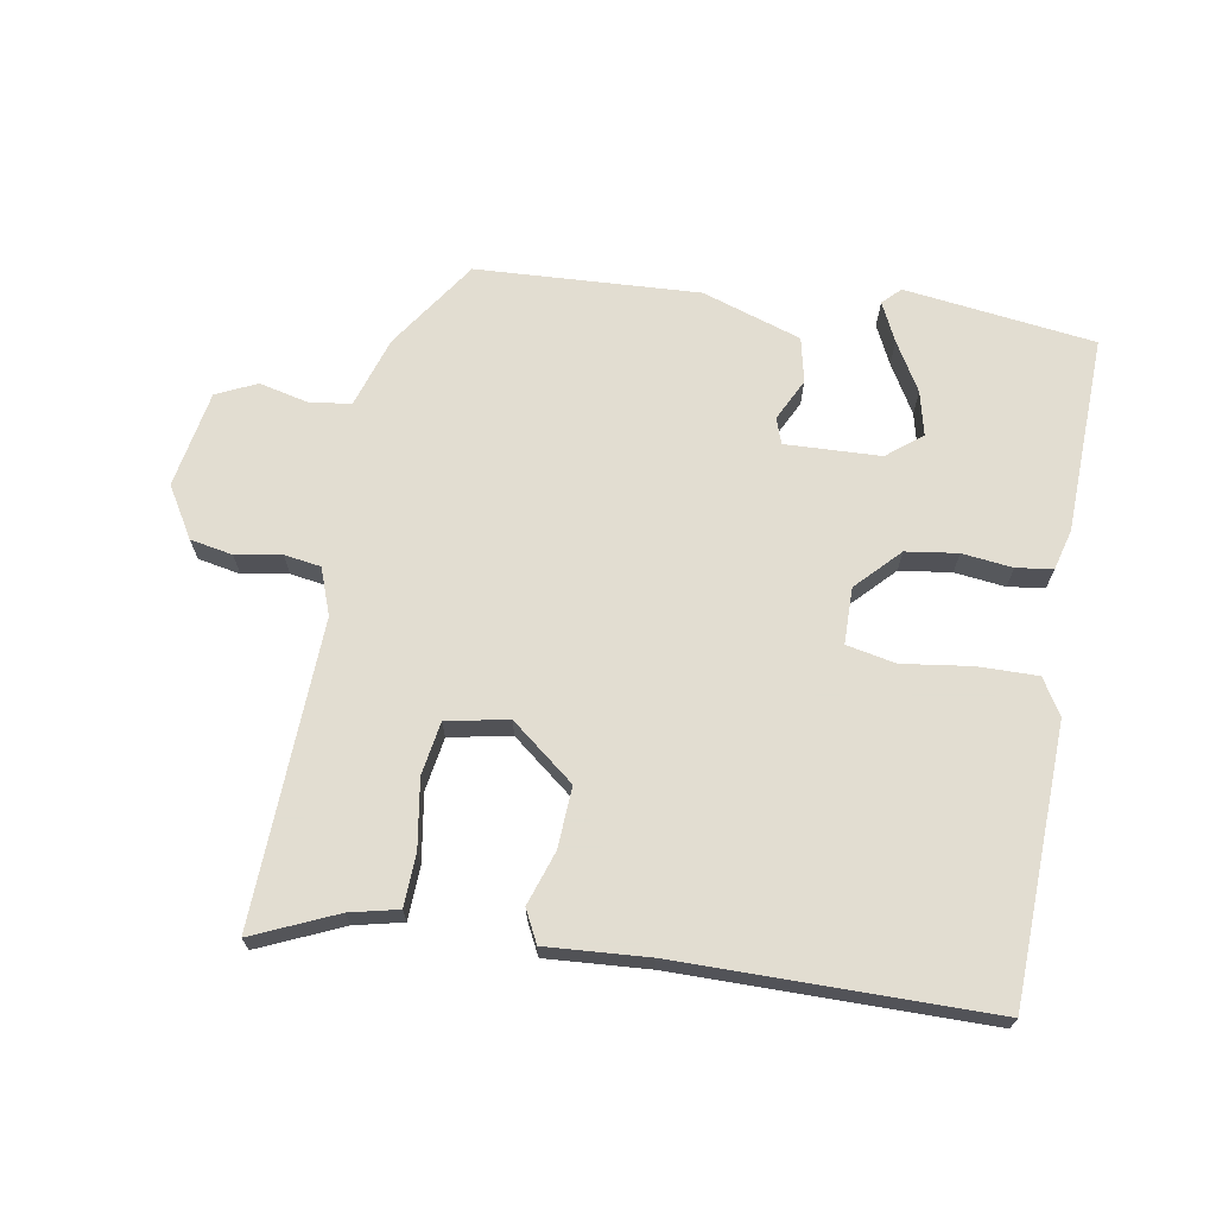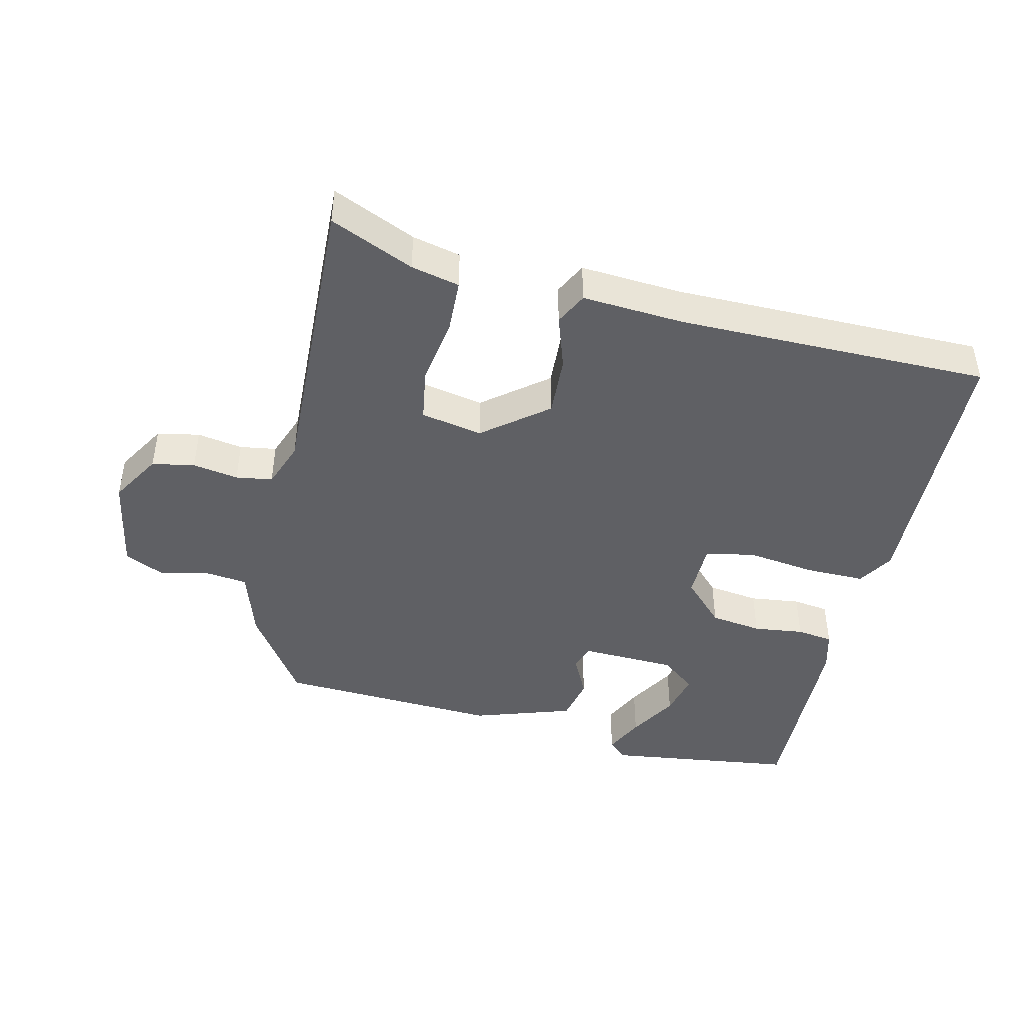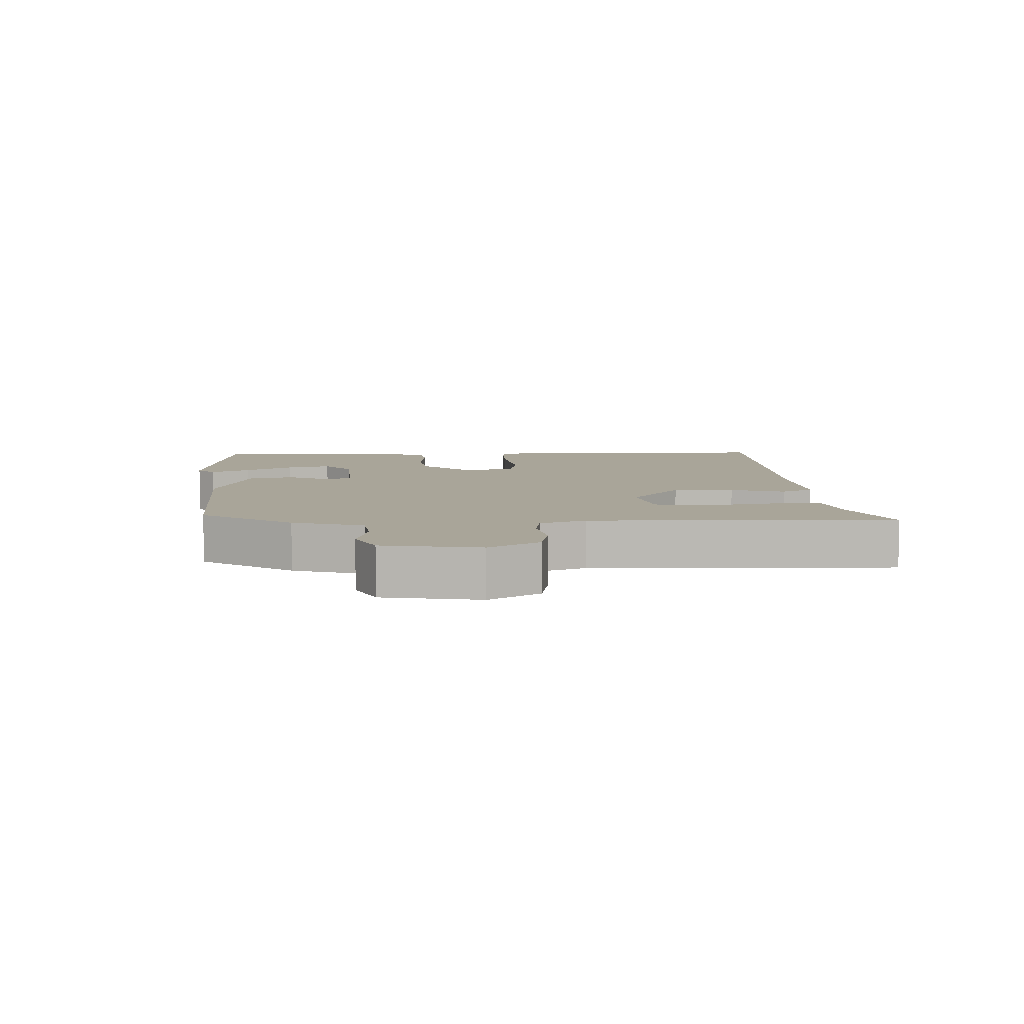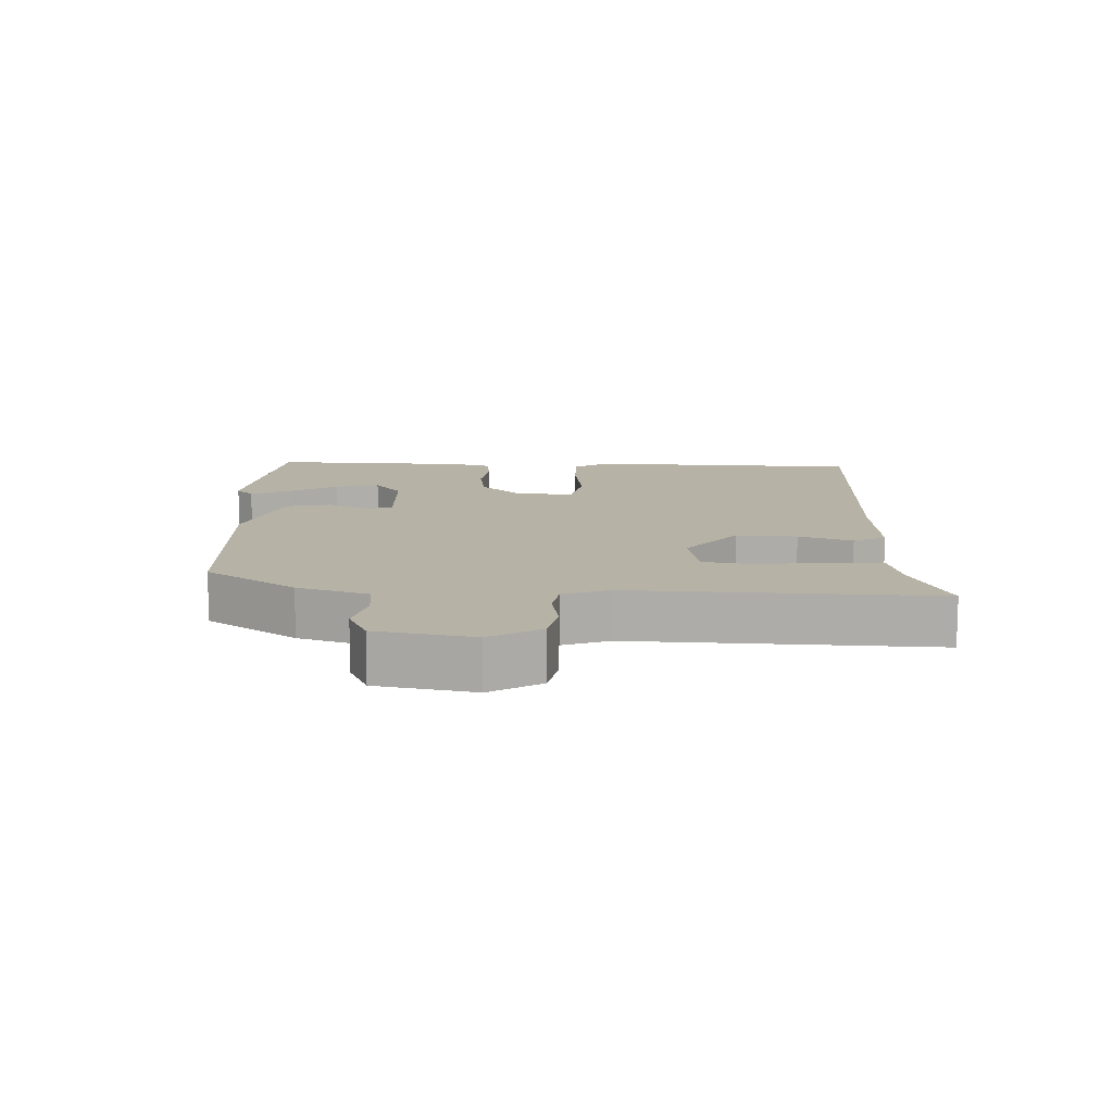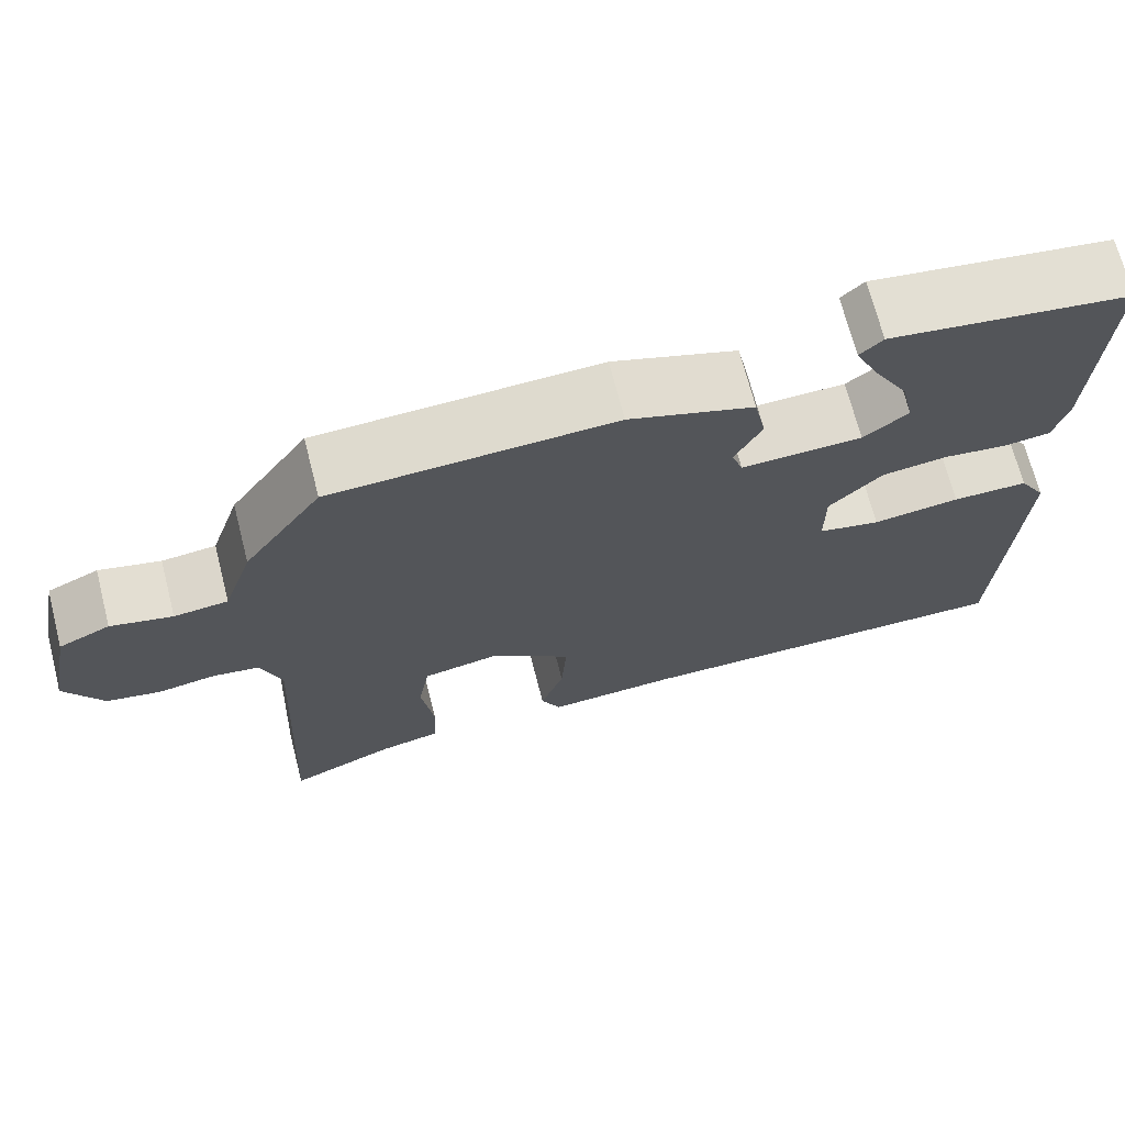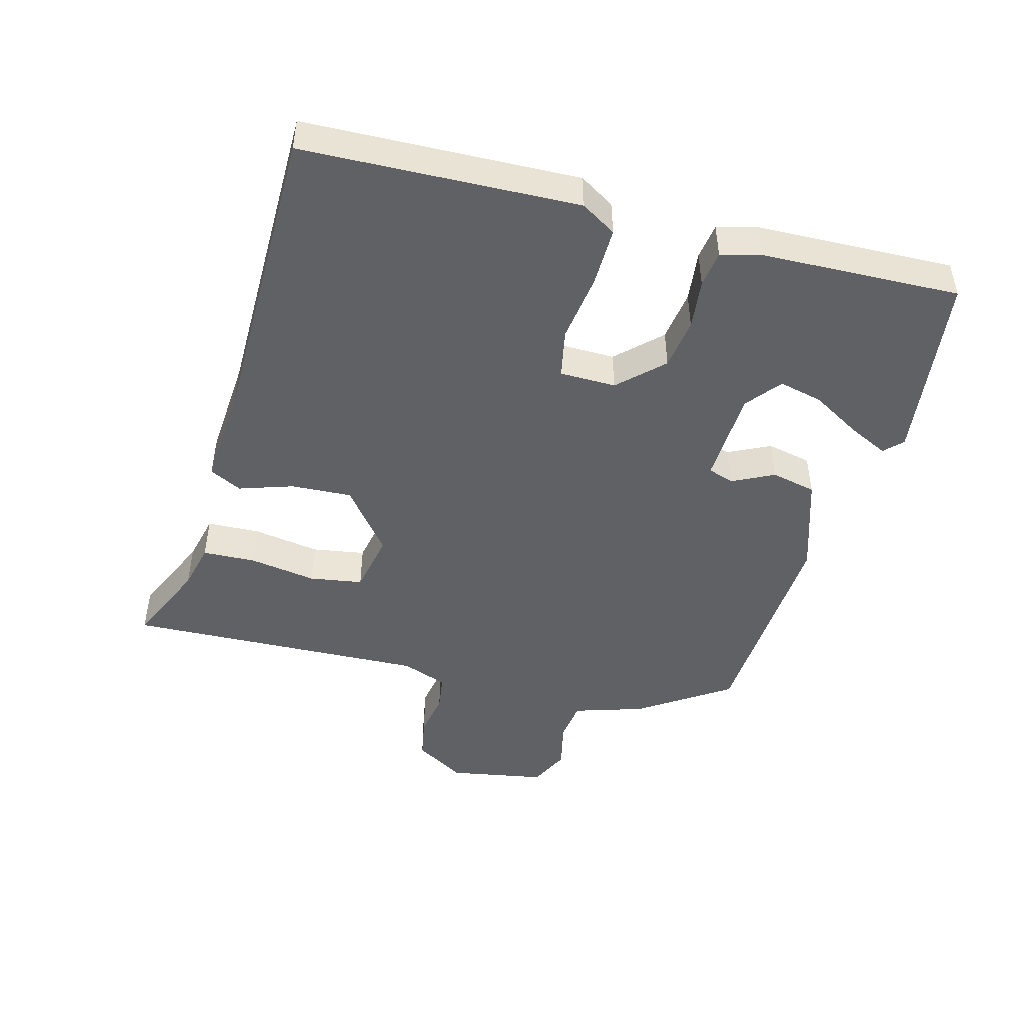
<metadata>
{"format":"obj","ext":"obj","renderer":"f3d","projection":"perspective","resolution":1024,"background":"white","views":[{"elev":68.6,"azim":-170.9,"up":"+Y"},{"elev":-44.4,"azim":166.2,"up":"+Y"},{"elev":7.4,"azim":86.5,"up":"+Y"},{"elev":12.2,"azim":91.6,"up":"+Y"},{"elev":69.7,"azim":165.6,"up":"+Z"},{"elev":-47.0,"azim":-105.8,"up":"+Y"}]}
</metadata>
<code>
v 0.405 0.07 0.464
v 0.498 0.07 0.329
v 0.533 0.07 0.223
v 0.597 0.07 0.216
v 0.67 0.07 0.234
v 0.731 0.07 0.206
v 0.759 0.07 0.06
v 0.714 0.07 -0.017
v 0.65 0.07 -0.03
v 0.581 0.07 -0.019
v 0.526 0.07 -0.028
v 0.501 0.07 -0.098
v 0.523 0.07 -0.554
v 0.397 0.07 -0.5
v 0.324 0.07 -0.484
v 0.32 0.07 -0.404
v 0.335 0.07 -0.302
v 0.321 0.07 -0.222
v 0.228 0.07 -0.205
v 0.133 0.07 -0.282
v 0.139 0.07 -0.374
v 0.167 0.07 -0.455
v 0.143 0.07 -0.504
v -0.011 0.07 -0.495
v -0.48 0.07 -0.499
v -0.499 0.07 -0.085
v -0.467 0.07 -0.031
v -0.377 0.07 -0.031
v -0.273 0.07 -0.044
v -0.199 0.07 -0.028
v -0.199 0.07 0.057
v -0.262 0.07 0.121
v -0.34 0.07 0.131
v -0.416 0.07 0.121
v -0.471 0.07 0.128
v -0.488 0.07 0.189
v -0.501 0.07 0.488
v -0.214 0.07 0.529
v -0.187 0.07 0.503
v -0.215 0.07 0.443
v -0.257 0.07 0.369
v -0.272 0.07 0.302
v -0.219 0.07 0.261
v -0.075 0.07 0.257
v -0.062 0.07 0.296
v -0.094 0.07 0.359
v -0.08 0.07 0.427
v 0.069 0.07 0.478
v 0.405 0 0.464
v 0.498 0 0.329
v 0.533 0 0.223
v 0.597 0 0.216
v 0.67 0 0.234
v 0.731 0 0.206
v 0.759 0 0.06
v 0.714 0 -0.017
v 0.65 0 -0.03
v 0.581 0 -0.019
v 0.526 0 -0.028
v 0.501 0 -0.098
v 0.523 0 -0.554
v 0.397 0 -0.5
v 0.324 0 -0.484
v 0.32 0 -0.404
v 0.335 0 -0.302
v 0.321 0 -0.222
v 0.228 0 -0.205
v 0.133 0 -0.282
v 0.139 0 -0.374
v 0.167 0 -0.455
v 0.143 0 -0.504
v -0.011 0 -0.495
v -0.48 0 -0.499
v -0.499 0 -0.085
v -0.467 0 -0.031
v -0.377 0 -0.031
v -0.273 0 -0.044
v -0.199 0 -0.028
v -0.199 0 0.057
v -0.262 0 0.121
v -0.34 0 0.131
v -0.416 0 0.121
v -0.471 0 0.128
v -0.488 0 0.189
v -0.501 0 0.488
v -0.214 0 0.529
v -0.187 0 0.503
v -0.215 0 0.443
v -0.257 0 0.369
v -0.272 0 0.302
v -0.219 0 0.261
v -0.075 0 0.257
v -0.062 0 0.296
v -0.094 0 0.359
v -0.08 0 0.427
v 0.069 0 0.478
f 45 46 47 48
f 44 45 48 1
f 38 39 40 41
f 36 37 38 41
f 36 41 42
f 33 34 35 36
f 32 33 36 42
f 31 32 42 43
f 26 27 28 29
f 24 25 26 29
f 24 29 30
f 21 22 23 24
f 20 21 24 30
f 19 20 30 31
f 14 15 16 17
f 12 13 14 17
f 11 12 17 18
f 7 8 9 10
f 7 10 11
f 4 5 6 7
f 3 4 7 11
f 44 1 2 3
f 19 31 43 44
f 18 19 44
f 3 11 18 44
f 96 95 94 93
f 49 96 93 92
f 89 88 87 86
f 89 86 85 84
f 90 89 84
f 84 83 82 81
f 90 84 81 80
f 91 90 80 79
f 77 76 75 74
f 77 74 73 72
f 78 77 72
f 72 71 70 69
f 78 72 69 68
f 79 78 68 67
f 65 64 63 62
f 65 62 61 60
f 66 65 60 59
f 58 57 56 55
f 59 58 55
f 55 54 53 52
f 59 55 52 51
f 51 50 49 92
f 92 91 79 67
f 92 67 66
f 92 66 59 51
f 1 49 50 2
f 2 50 51 3
f 3 51 52 4
f 4 52 53 5
f 5 53 54 6
f 6 54 55 7
f 7 55 56 8
f 8 56 57 9
f 9 57 58 10
f 10 58 59 11
f 11 59 60 12
f 12 60 61 13
f 13 61 62 14
f 14 62 63 15
f 15 63 64 16
f 16 64 65 17
f 17 65 66 18
f 18 66 67 19
f 19 67 68 20
f 20 68 69 21
f 21 69 70 22
f 22 70 71 23
f 23 71 72 24
f 24 72 73 25
f 25 73 74 26
f 26 74 75 27
f 27 75 76 28
f 28 76 77 29
f 29 77 78 30
f 30 78 79 31
f 31 79 80 32
f 32 80 81 33
f 33 81 82 34
f 34 82 83 35
f 35 83 84 36
f 36 84 85 37
f 37 85 86 38
f 38 86 87 39
f 39 87 88 40
f 40 88 89 41
f 41 89 90 42
f 42 90 91 43
f 43 91 92 44
f 44 92 93 45
f 45 93 94 46
f 46 94 95 47
f 47 95 96 48
f 48 96 49 1

</code>
